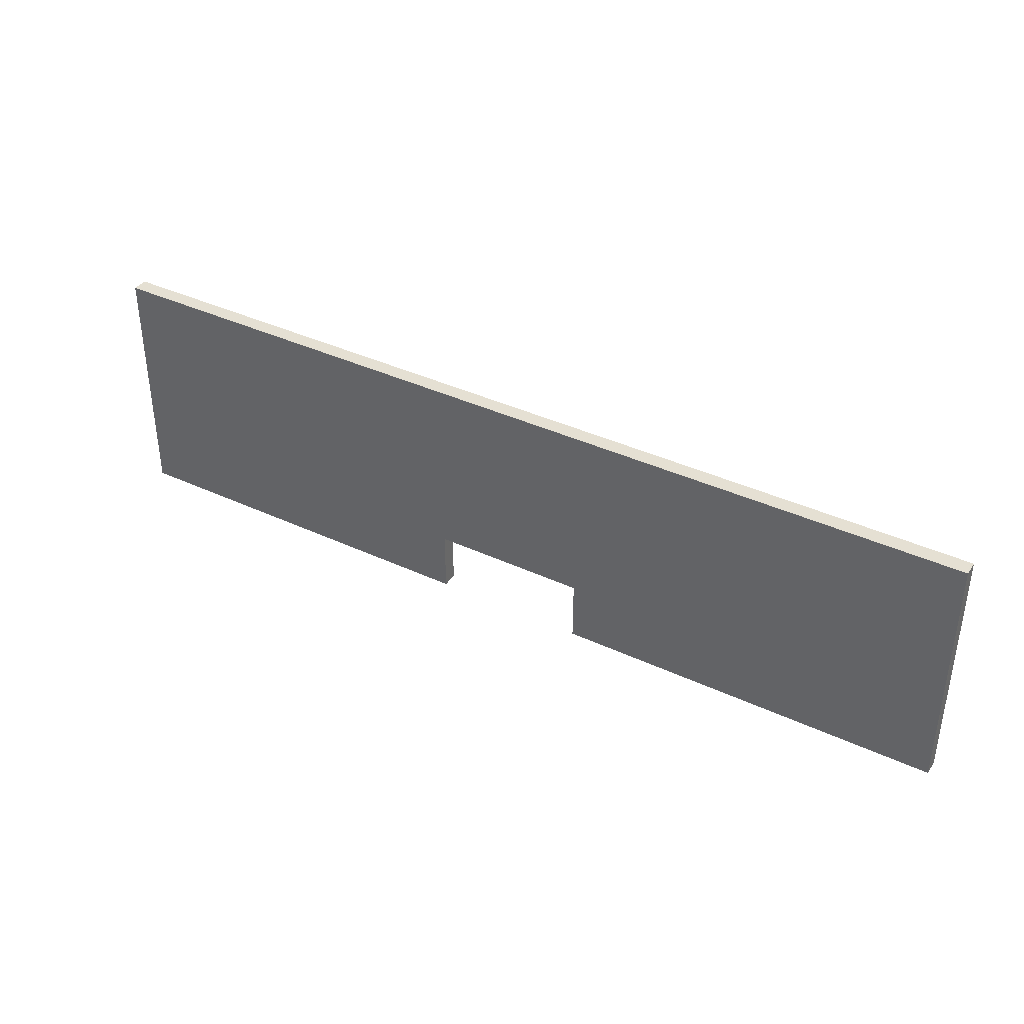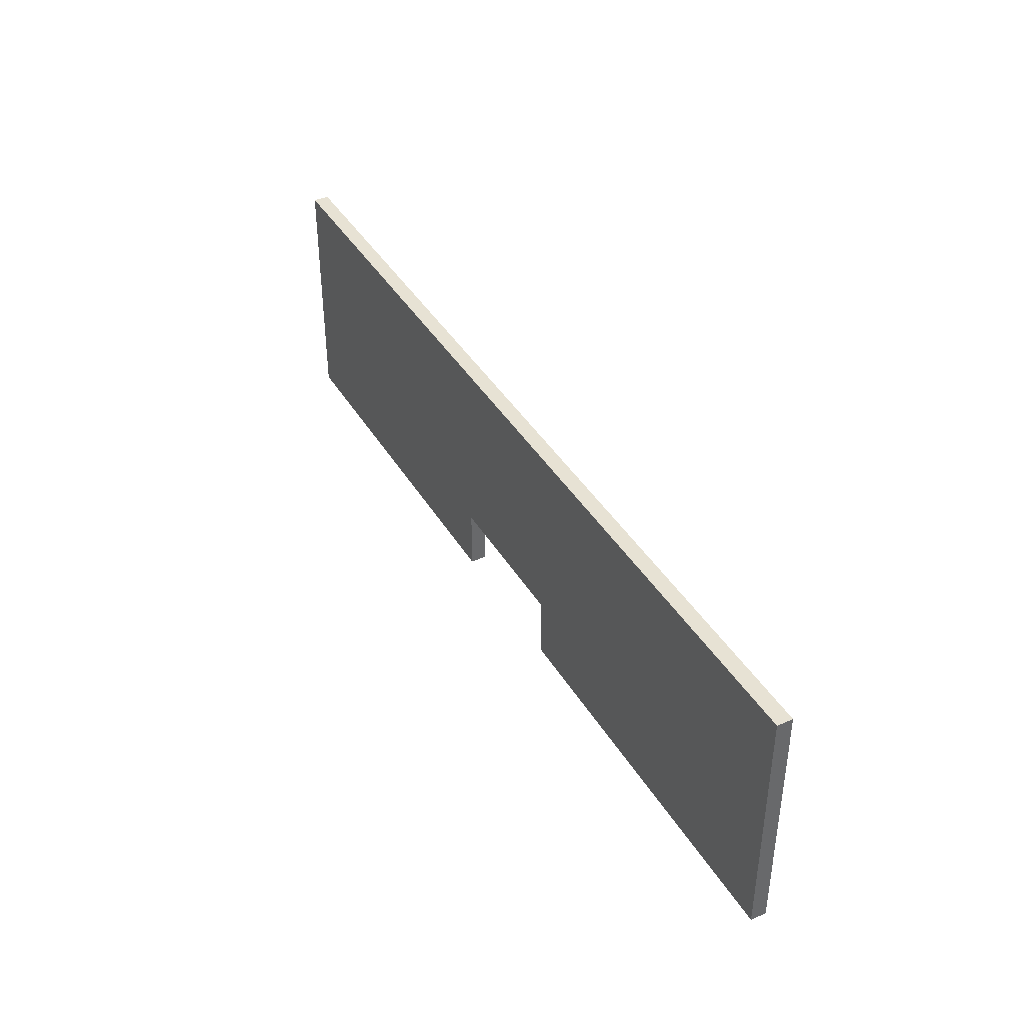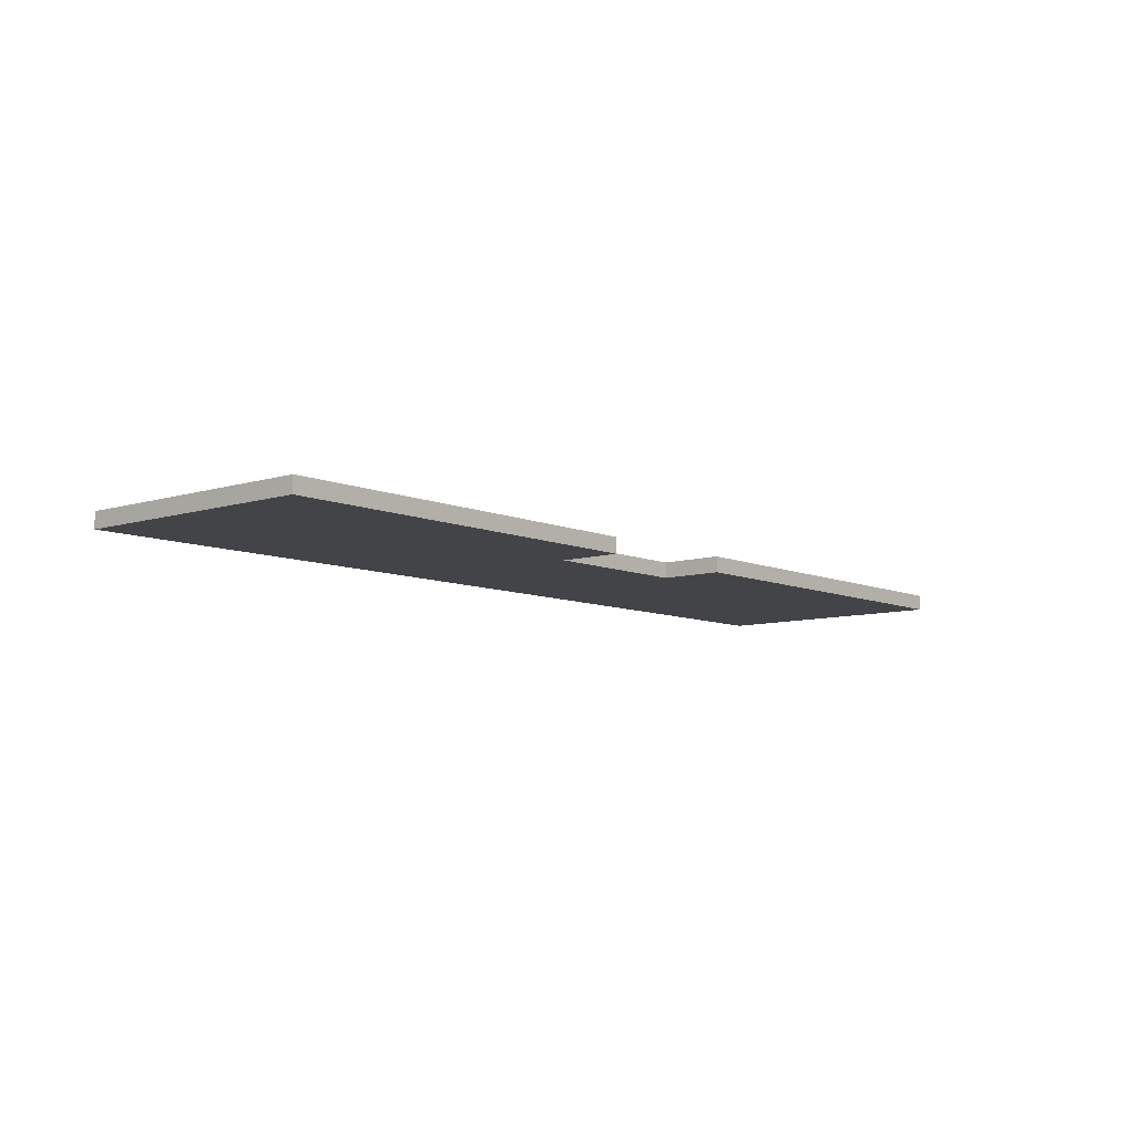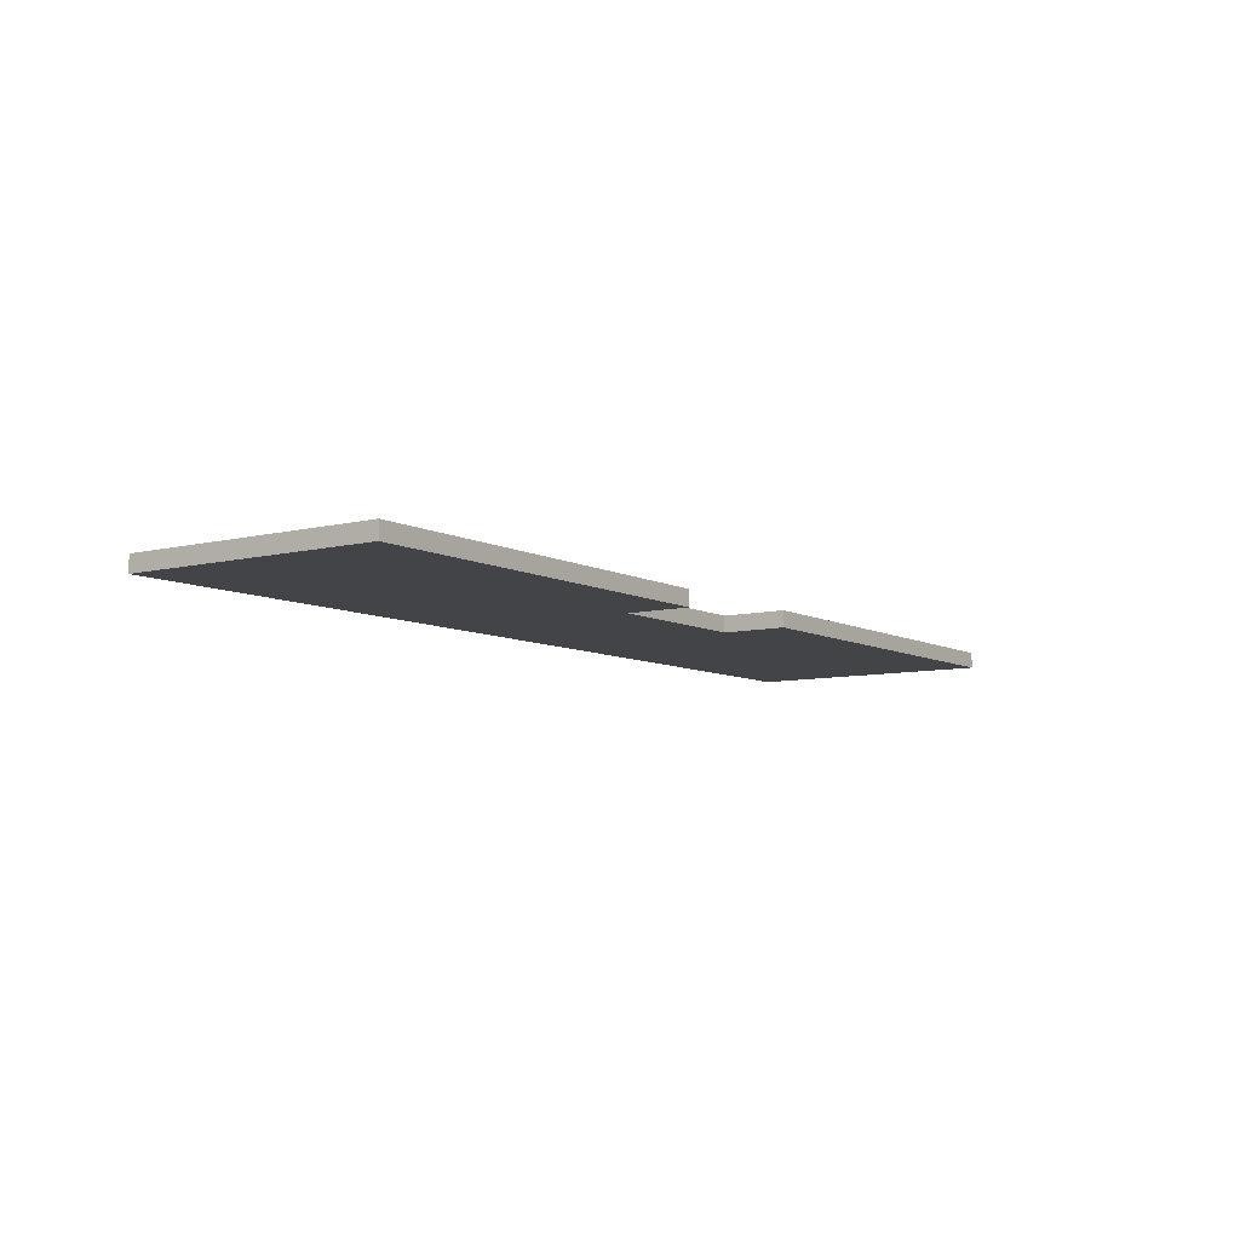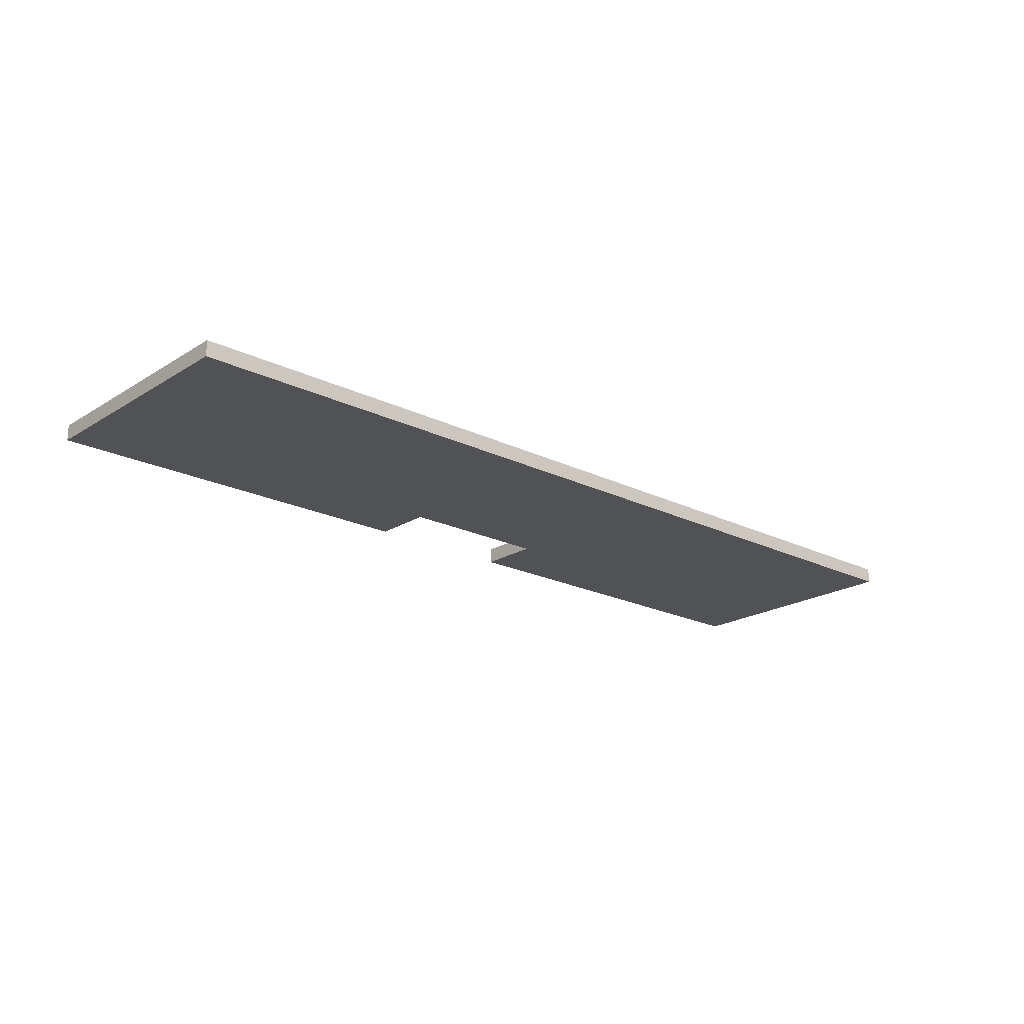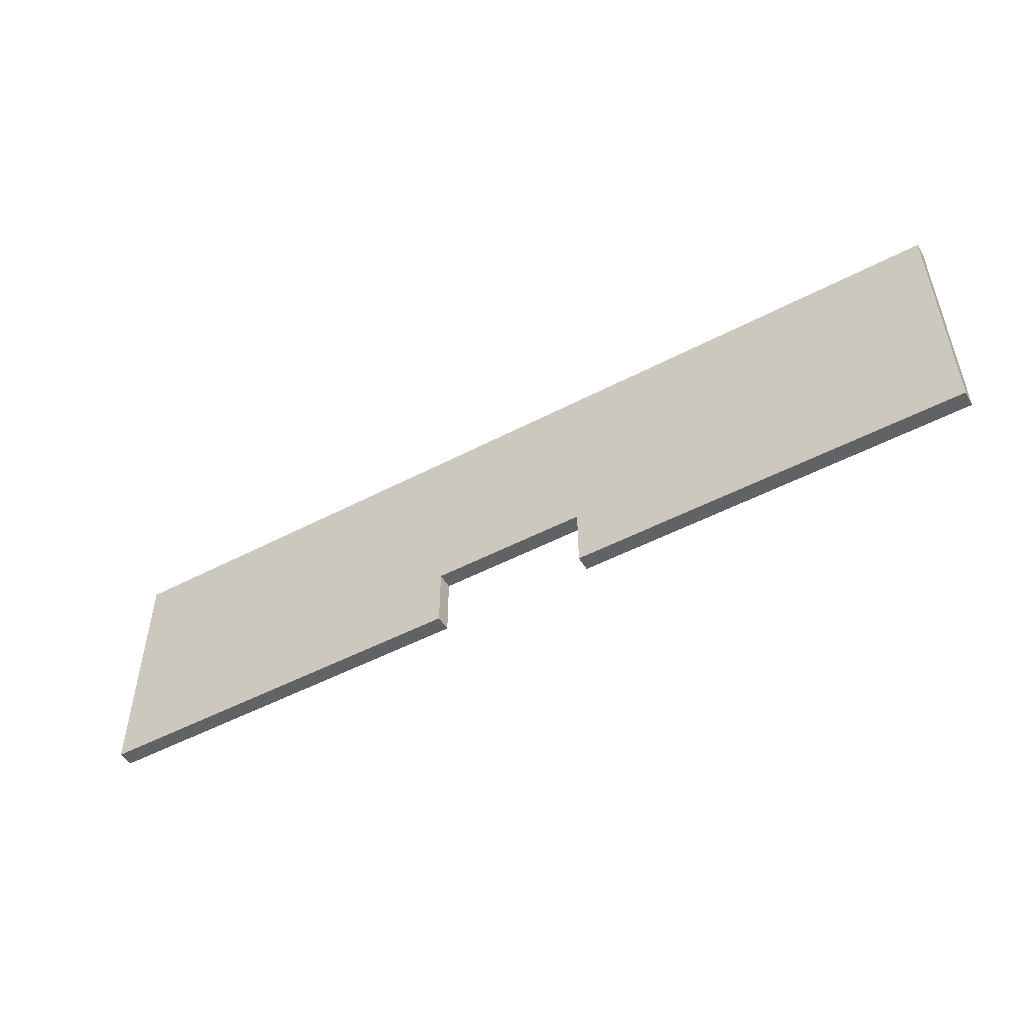
<metadata>
{"format":"obj","ext":"obj","renderer":"f3d","projection":"perspective","resolution":1024,"background":"white","views":[{"elev":38.2,"azim":30.7,"up":"+Y"},{"elev":39.9,"azim":62.0,"up":"+Y"},{"elev":-8.3,"azim":-49.6,"up":"+Z"},{"elev":-7.8,"azim":-55.1,"up":"+Z"},{"elev":-20.7,"azim":138.3,"up":"+Z"},{"elev":-50.5,"azim":-150.1,"up":"+Y"}]}
</metadata>
<code>
g FoundryObjects-13
v -30 16 0.5
v -30 16 -0.5
v -30 32 0.5
v -30 32 -0.5
v 5 16 0.5
v 5 16 -0.5
v 5 20 0.5
v 5 20 -0.5
v -5 16 0.5
v -5 16 -0.5
v -5 20 0.5
v -5 20 -0.5
v 30 16 0.5
v 30 16 -0.5
v 30 32 0.5
v 30 32 -0.5
v -30 16 0.5
v -30 32 0.5
v -29 17 0.5
v -29 30 0.5
v -29 31 0.5
v -27 19 0.5
v -27 29 0.5
v -25 30 0.5
v -25 31 0.5
v -9 30 0.5
v -9 31 0.5
v -8 19 0.5
v -8 23 0.5
v -6 17 0.5
v -6 21 0.5
v -5 16 0.5
v -5 20 0.5
v 5 16 0.5
v 5 20 0.5
v 6 17 0.5
v 6 21 0.5
v 8 19 0.5
v 8 23 0.5
v 9 30 0.5
v 9 31 0.5
v 25 30 0.5
v 25 31 0.5
v 27 19 0.5
v 27 29 0.5
v 29 17 0.5
v 29 30 0.5
v 29 31 0.5
v 30 16 0.5
v 30 32 0.5
v -30 16 -0.5
v -30 32 -0.5
v -29 17 -0.5
v -29 30 -0.5
v -29 31 -0.5
v -27 19 -0.5
v -27 29 -0.5
v -25 30 -0.5
v -25 31 -0.5
v -9 30 -0.5
v -9 31 -0.5
v -8 19 -0.5
v -8 23 -0.5
v -6 17 -0.5
v -6 21 -0.5
v -5 16 -0.5
v -5 20 -0.5
v 5 16 -0.5
v 5 20 -0.5
v 6 17 -0.5
v 6 21 -0.5
v 8 19 -0.5
v 8 23 -0.5
v 9 30 -0.5
v 9 31 -0.5
v 25 30 -0.5
v 25 31 -0.5
v 27 19 -0.5
v 27 29 -0.5
v 29 17 -0.5
v 29 30 -0.5
v 29 31 -0.5
v 30 16 -0.5
v 30 32 -0.5
v -30 16 0.5
v -5 16 0.5
v 5 16 0.5
v 30 16 0.5
v -30 16 -0.5
v -5 16 -0.5
v 5 16 -0.5
v 30 16 -0.5
v -5 20 0.5
v 5 20 0.5
v -5 20 -0.5
v 5 20 -0.5
v -30 32 0.5
v 30 32 0.5
v -30 32 -0.5
v 30 32 -0.5
f 3 2 1
f 4 2 3
f 7 6 5
f 8 6 7
f 9 10 11
f 11 10 12
f 13 14 15
f 15 14 16
f 19 18 17
f 20 18 19
f 21 18 20
f 22 20 19
f 23 20 22
f 24 21 20
f 24 20 23
f 25 18 21
f 25 21 24
f 26 24 23
f 26 25 24
f 27 18 25
f 27 25 26
f 28 23 22
f 28 22 19
f 29 23 28
f 30 19 17
f 30 28 19
f 30 29 28
f 31 29 30
f 32 30 17
f 32 31 30
f 33 31 32
f 35 31 33
f 36 35 34
f 37 29 31
f 37 35 36
f 37 31 35
f 38 37 36
f 39 23 29
f 39 37 38
f 39 29 37
f 40 26 23
f 40 27 26
f 41 18 27
f 41 27 40
f 42 40 23
f 42 41 40
f 43 18 41
f 43 41 42
f 44 38 36
f 44 39 38
f 45 23 39
f 45 39 44
f 45 42 23
f 46 44 36
f 46 36 34
f 46 45 44
f 47 42 45
f 47 45 46
f 47 43 42
f 48 18 43
f 48 43 47
f 49 47 46
f 49 46 34
f 49 48 47
f 50 18 48
f 50 48 49
f 51 52 53
f 53 52 54
f 54 52 55
f 53 54 56
f 56 54 57
f 54 55 58
f 57 54 58
f 55 52 59
f 58 55 59
f 57 58 60
f 58 59 60
f 59 52 61
f 60 59 61
f 56 57 62
f 53 56 62
f 62 57 63
f 51 53 64
f 53 62 64
f 62 63 64
f 64 63 65
f 51 64 66
f 64 65 66
f 66 65 67
f 67 65 69
f 68 69 70
f 65 63 71
f 70 69 71
f 69 65 71
f 70 71 72
f 63 57 73
f 72 71 73
f 71 63 73
f 57 60 74
f 60 61 74
f 61 52 75
f 74 61 75
f 57 74 76
f 74 75 76
f 75 52 77
f 76 75 77
f 70 72 78
f 72 73 78
f 73 57 79
f 78 73 79
f 57 76 79
f 70 78 80
f 68 70 80
f 78 79 80
f 79 76 81
f 80 79 81
f 76 77 81
f 77 52 82
f 81 77 82
f 80 81 83
f 68 80 83
f 81 82 83
f 82 52 84
f 83 82 84
f 89 86 85
f 90 86 89
f 91 88 87
f 92 88 91
f 95 94 93
f 96 94 95
f 97 98 99
f 99 98 100

</code>
